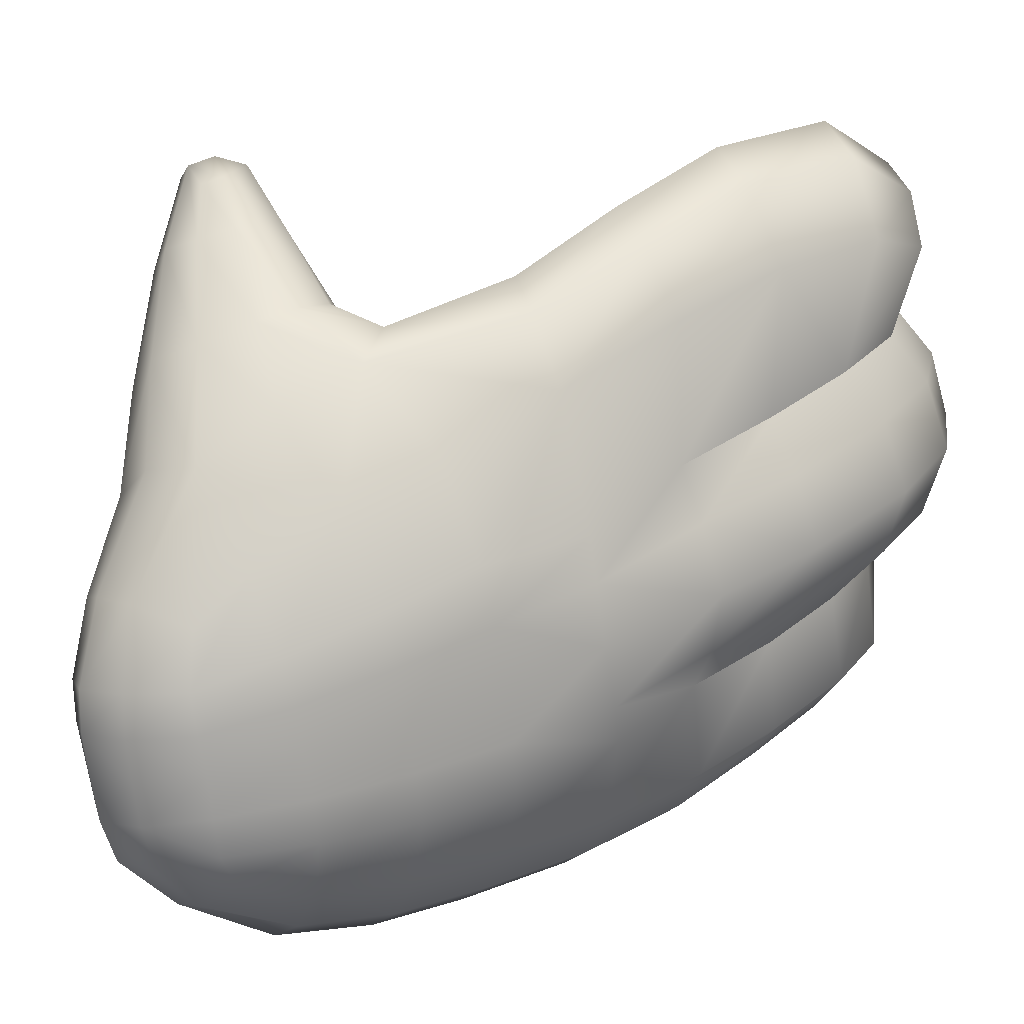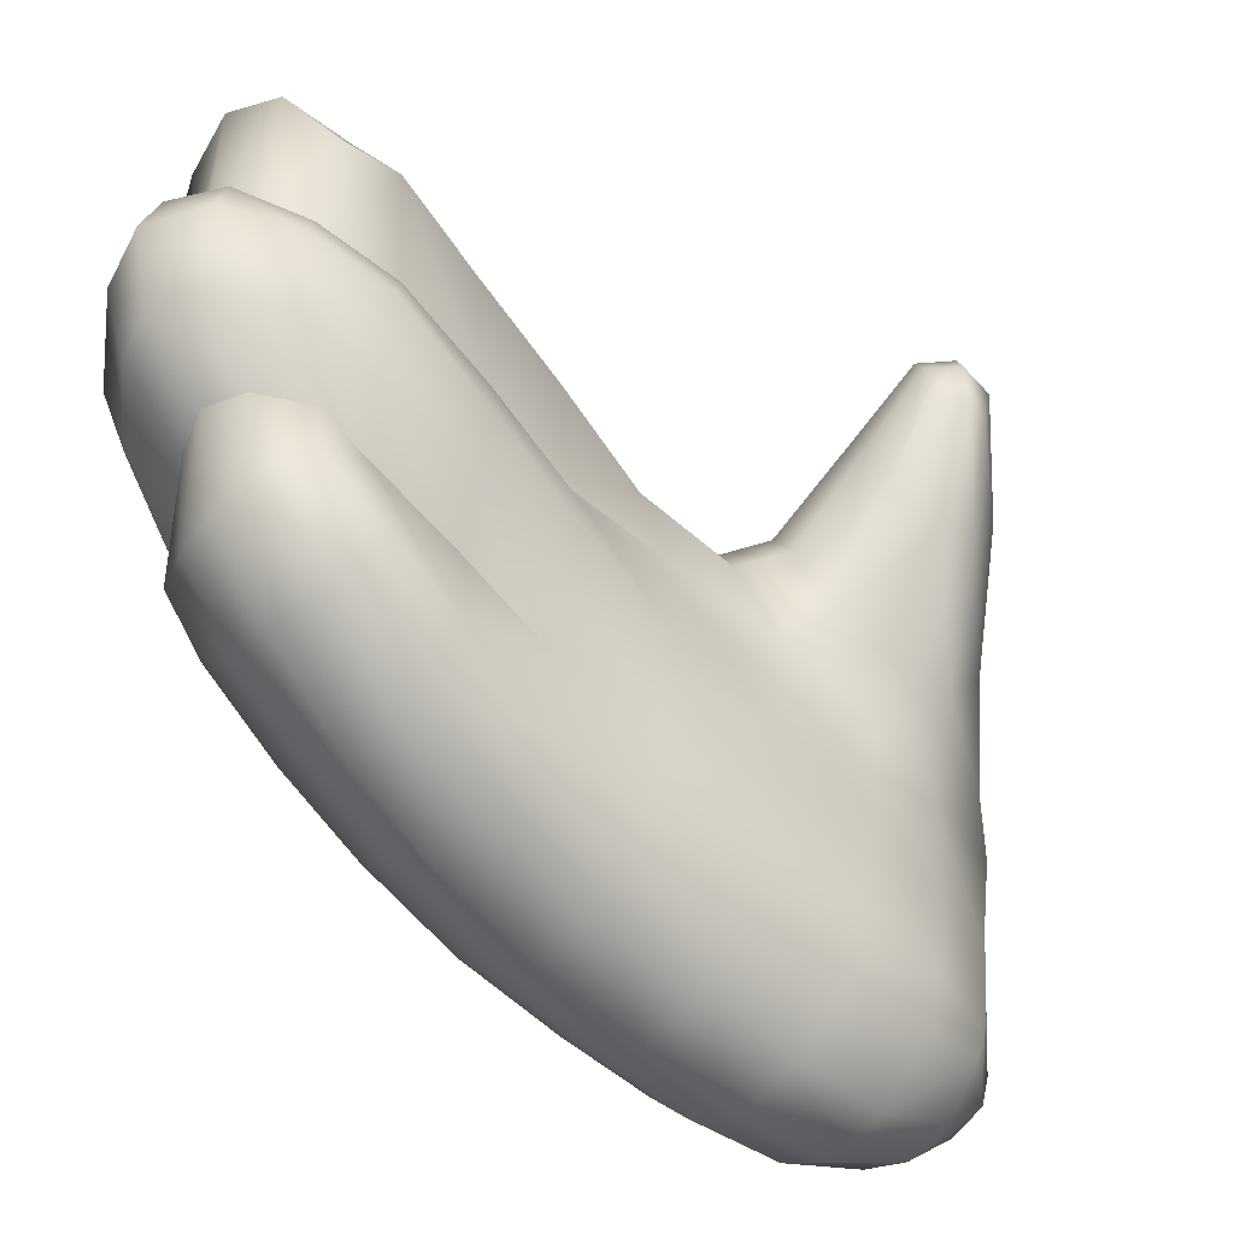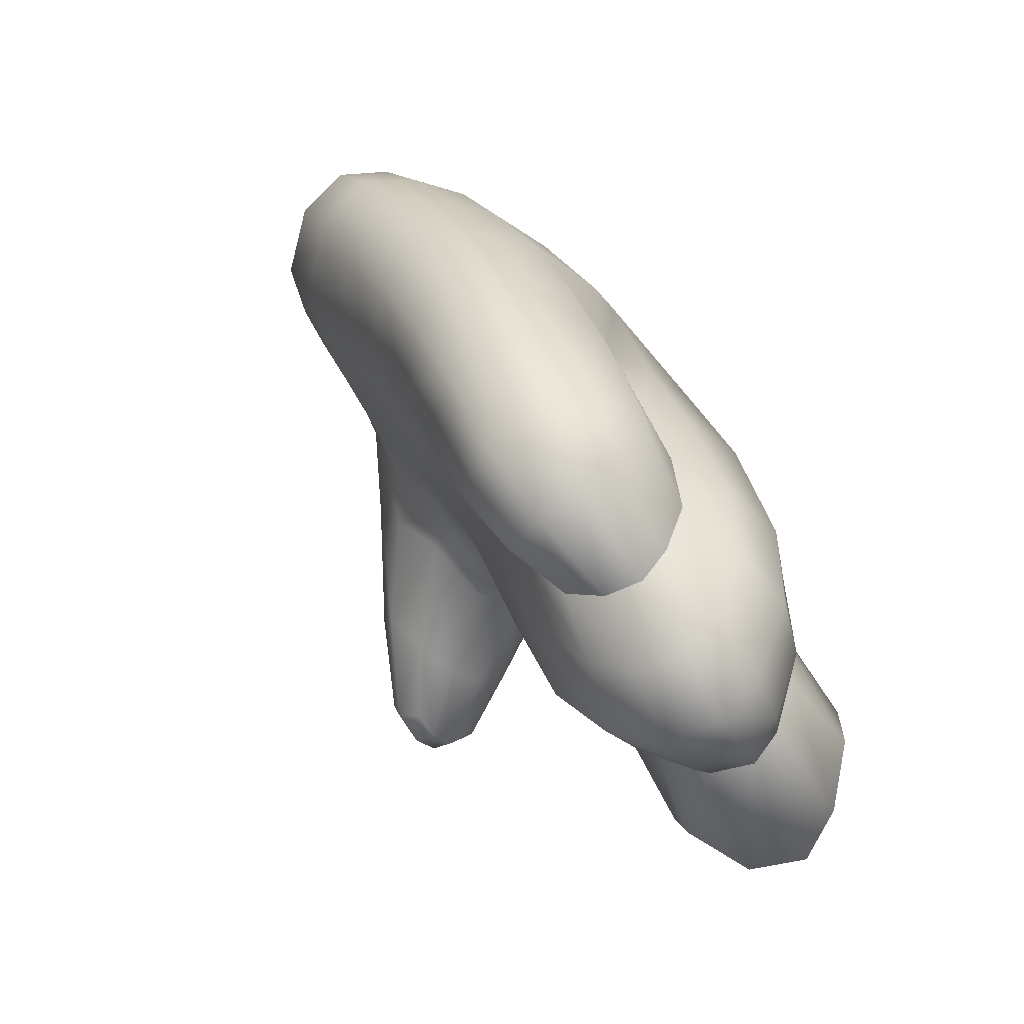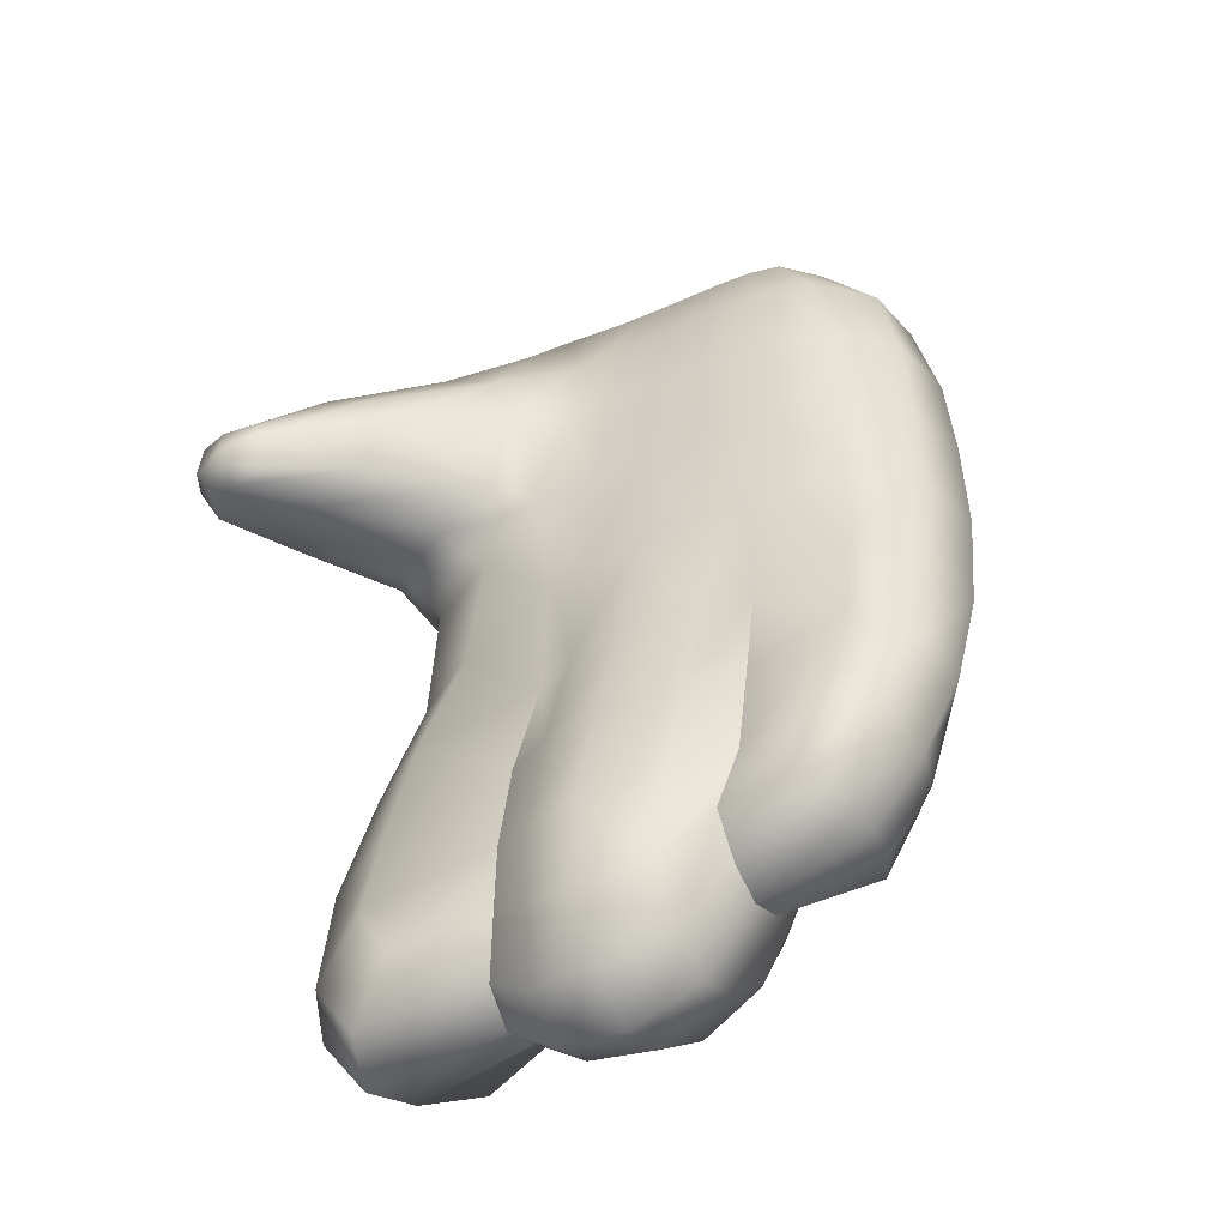
<metadata>
{"format":"obj","ext":"obj","renderer":"f3d","projection":"perspective","resolution":1024,"background":"white","views":[{"elev":11.4,"azim":-139.9,"up":"+Z"},{"elev":-45.2,"azim":24.7,"up":"+Z"},{"elev":-62.3,"azim":-154.4,"up":"+Y"},{"elev":-70.4,"azim":115.7,"up":"+Y"}]}
</metadata>
<code>
g Hand_Open_R
v -0.6085 0.2041 0.248
v -0.6121 0.2126 0.2117
v -0.6292 0.1964 0.2211
v -0.6254 0.1947 0.2684
v -0.6011 0.228 0.2562
v -0.6016 0.2324 0.2061
v -0.6202 0.2284 0.2829
v -0.5919 0.2667 0.1972
v -0.5943 0.2669 0.2474
v -0.5837 0.3064 0.2319
v -0.5816 0.3027 0.1824
v -0.6121 0.277 0.2762
v -0.601 0.3175 0.2577
v -0.5717 0.3396 0.209
v -0.5602 0.3358 0.1688
v -0.5515 0.367 0.192
v -0.5407 0.3772 0.166
v -0.5882 0.3523 0.2343
v -0.5663 0.3841 0.2197
v -0.5354 0.378 0.2037
v -0.527 0.3842 0.1759
v -0.5474 0.3911 0.2261
v -0.5066 0.3734 0.2345
v -0.5003 0.3778 0.2169
v -0.4844 0.3715 0.261
v -0.4826 0.3737 0.2499
v -0.4892 0.3779 0.2725
v -0.515 0.3825 0.2499
v -0.5576 0.3344 0.1543
v -0.5738 0.2966 0.1668
v -0.5832 0.2583 0.1805
v -0.5919 0.2667 0.1972
v -0.6016 0.2324 0.2061
v -0.5938 0.2208 0.1915
v -0.6091 0.1954 0.1988
v -0.6121 0.2126 0.2117
v -0.6282 0.1783 0.2053
v -0.6292 0.1964 0.2211
v -0.649 0.1759 0.2064
v -0.6466 0.1947 0.2232
v -0.4965 0.3871 0.2774
v -0.5234 0.3962 0.2585
v -0.5571 0.4081 0.2338
v -0.5789 0.4043 0.2272
v -0.6031 0.3639 0.2428
v -0.6171 0.3259 0.2648
v -0.629 0.2825 0.284
v -0.6419 0.2326 0.2918
v -0.6471 0.1967 0.275
v -0.6466 0.1947 0.2232
v -0.6245 0.1676 0.1818
v -0.604 0.1833 0.178
v -0.6092 0.1895 0.1524
v -0.6271 0.1755 0.1548
v -0.5879 0.2085 0.1704
v -0.5942 0.2124 0.1413
v -0.5828 0.2508 0.1297
v -0.5772 0.2491 0.1574
v -0.5684 0.2894 0.1445
v -0.5734 0.2886 0.1188
v -0.5572 0.3306 0.1327
v -0.5566 0.326 0.1081
v -0.5395 0.3726 0.1209
v -0.5396 0.3681 0.09815
v -0.6469 0.1736 0.1547
v -0.6482 0.1653 0.182
v -0.5243 0.4058 0.111
v -0.5247 0.4019 0.09007
v -0.5151 0.4381 0.1004
v -0.5149 0.4345 0.08183
v -0.514 0.4673 0.0763
v -0.5142 0.4706 0.08977
v -0.5227 0.4937 0.08395
v -0.5225 0.4899 0.06811
v -0.5351 0.5027 0.08275
v -0.5353 0.499 0.06646
v -0.5229 0.4973 0.09873
v -0.535 0.5055 0.09802
v -0.5353 0.506 0.1135
v -0.5234 0.4988 0.1137
v -0.5143 0.4736 0.1031
v -0.5139 0.4757 0.1165
v -0.525 0.4927 0.1409
v -0.5116 0.4775 0.1422
v -0.5146 0.4393 0.1353
v -0.5068 0.4601 0.1546
v -0.5023 0.4243 0.1661
v -0.497 0.4409 0.1865
v -0.5121 0.4067 0.1678
v -0.5219 0.4085 0.1468
v -0.5195 0.472 0.1712
v -0.5066 0.4537 0.2038
v -0.4825 0.4026 0.2109
v -0.4791 0.4145 0.2259
v -0.4703 0.3865 0.2472
v -0.4689 0.3911 0.261
v -0.4727 0.3788 0.2477
v -0.4735 0.3796 0.2652
v -0.4771 0.3854 0.2761
v -0.4723 0.3971 0.2721
v -0.4897 0.3905 0.2057
v -0.4874 0.4249 0.2416
v -0.5235 0.46 0.2164
v -0.5397 0.4782 0.1836
v -0.5365 0.4981 0.1436
v -0.4821 0.4025 0.2773
v -0.5003 0.4312 0.2505
v -0.4859 0.3928 0.2803
v -0.5402 0.3756 0.1428
v -0.5241 0.4079 0.1291
v -0.5158 0.4394 0.1175
v -0.6099 0.2081 0.1316
v -0.6012 0.1984 0.1002
v -0.6176 0.1936 0.09333
v -0.6252 0.1968 0.1328
v -0.6084 0.2202 0.0689
v -0.5903 0.2196 0.08343
v -0.6001 0.2226 0.1185
v -0.6004 0.2508 0.05027
v -0.5823 0.2493 0.07143
v -0.5733 0.286 0.06123
v -0.579 0.2912 0.1001
v -0.5889 0.2562 0.1089
v -0.59 0.2877 0.04177
v -0.578 0.325 0.03257
v -0.562 0.322 0.05486
v -0.564 0.3654 0.02575
v -0.5467 0.3612 0.04836
v -0.5412 0.3635 0.07553
v -0.5569 0.3242 0.09112
v -0.6219 0.2577 0.04646
v -0.6284 0.2235 0.06595
v -0.6345 0.1987 0.08934
v -0.6404 0.1963 0.1326
v -0.6013 0.3337 0.02285
v -0.6138 0.2928 0.0331
v -0.5505 0.4006 0.02062
v -0.5735 0.407 0.01303
v -0.5585 0.4413 0.01528
v -0.5379 0.4336 0.02112
v -0.5319 0.3965 0.04319
v -0.52 0.4287 0.04205
v -0.5159 0.4305 0.06338
v -0.5262 0.398 0.06923
v -0.5157 0.4582 0.05082
v -0.5293 0.4677 0.03713
v -0.5234 0.4842 0.05319
v -0.5143 0.4635 0.063
v -0.5457 0.4746 0.03306
v -0.5367 0.4932 0.05128
v -0.5889 0.2562 0.1089
v -0.6001 0.2226 0.1185
v -0.6099 0.2081 0.1316
v -0.6252 0.1968 0.1328
v -0.6404 0.1963 0.1326
v -0.6471 0.1967 0.275
v -0.6466 0.1947 0.2232
v -0.6582 0.2044 0.2201
v -0.6639 0.2071 0.2654
v -0.6688 0.2257 0.2137
v -0.678 0.2214 0.2468
v -0.6688 0.2563 0.2037
v -0.677 0.2495 0.2515
v -0.66 0.2403 0.2794
v -0.6419 0.2326 0.2918
v -0.6467 0.2886 0.2719
v -0.6668 0.295 0.2444
v -0.6349 0.3329 0.2539
v -0.6171 0.3259 0.2648
v -0.629 0.2825 0.284
v -0.6545 0.3388 0.2292
v -0.6501 0.3301 0.1773
v -0.6626 0.2938 0.1912
v -0.6491 0.3797 0.1605
v -0.6363 0.3799 0.2082
v -0.6311 0.4144 0.1534
v -0.6165 0.4175 0.188
v -0.5864 0.4227 0.2176
v -0.6186 0.3733 0.2325
v -0.5789 0.4043 0.2272
v -0.6031 0.3639 0.2428
v -0.559 0.4253 0.2341
v -0.5571 0.4081 0.2338
v -0.5241 0.4089 0.2604
v -0.5234 0.3962 0.2585
v -0.5056 0.4 0.2718
v -0.4965 0.3871 0.2774
v -0.6343 0.4108 0.1326
v -0.6514 0.3788 0.1441
v -0.6608 0.3319 0.1585
v -0.6626 0.2938 0.1912
v -0.6733 0.2935 0.1712
v -0.6804 0.2476 0.1853
v -0.6688 0.2563 0.2037
v -0.6688 0.2257 0.2137
v -0.6772 0.213 0.1958
v -0.6582 0.2044 0.2201
v -0.6632 0.1871 0.2028
v -0.6466 0.1947 0.2232
v -0.649 0.1759 0.2064
v -0.6482 0.1653 0.182
v -0.6651 0.1782 0.1778
v -0.6612 0.1855 0.1513
v -0.6469 0.1736 0.1547
v -0.6748 0.2101 0.1455
v -0.6823 0.2059 0.1702
v -0.6779 0.2415 0.136
v -0.687 0.242 0.1596
v -0.6807 0.2901 0.1455
v -0.67 0.2855 0.1221
v -0.6599 0.3237 0.1111
v -0.6688 0.3308 0.134
v -0.6519 0.3685 0.09888
v -0.6515 0.3741 0.1209
v -0.635 0.4029 0.09086
v -0.6348 0.4066 0.1116
v -0.6185 0.4334 0.08404
v -0.6177 0.4376 0.1026
v -0.5992 0.4623 0.07811
v -0.5985 0.4652 0.09455
v -0.5774 0.487 0.07291
v -0.5775 0.4892 0.08758
v -0.5549 0.4984 0.06833
v -0.5552 0.5018 0.08432
v -0.5353 0.499 0.06646
v -0.5351 0.5027 0.08275
v -0.5972 0.4684 0.1108
v -0.6167 0.4414 0.1213
v -0.6135 0.4445 0.1397
v -0.5941 0.4713 0.1268
v -0.5994 0.4478 0.1717
v -0.5831 0.4736 0.1541
v -0.5583 0.4733 0.1858
v -0.5737 0.4505 0.2043
v -0.5378 0.4519 0.2227
v -0.5528 0.439 0.2302
v -0.5235 0.46 0.2164
v -0.5397 0.4782 0.1836
v -0.511 0.4261 0.254
v -0.5209 0.4175 0.2585
v -0.4964 0.4098 0.2717
v -0.5006 0.4036 0.2741
v -0.4821 0.4025 0.2773
v -0.4859 0.3928 0.2803
v -0.5003 0.4312 0.2505
v -0.5751 0.4936 0.1166
v -0.5722 0.4889 0.1365
v -0.5543 0.5041 0.115
v -0.5536 0.4984 0.1437
v -0.5353 0.506 0.1135
v -0.5365 0.4981 0.1436
v -0.535 0.5055 0.09802
v -0.5548 0.5039 0.09955
v -0.5767 0.4921 0.1021
v -0.6404 0.1963 0.1326
v -0.6345 0.1987 0.08934
v -0.6493 0.2086 0.08956
v -0.6517 0.2067 0.1301
v -0.6623 0.2215 0.09452
v -0.6614 0.2258 0.126
v -0.6616 0.2425 0.08467
v -0.662 0.2509 0.1178
v -0.6436 0.2324 0.06902
v -0.6284 0.2235 0.06595
v -0.6563 0.2825 0.106
v -0.6556 0.2774 0.07195
v -0.6474 0.3124 0.06115
v -0.6477 0.3175 0.0954
v -0.6302 0.3019 0.04318
v -0.6375 0.2649 0.05604
v -0.6138 0.2928 0.0331
v -0.6219 0.2577 0.04646
v -0.6361 0.3521 0.05197
v -0.6495 0.364 0.08515
v -0.6214 0.3903 0.04572
v -0.633 0.3985 0.07059
v -0.6191 0.3431 0.03339
v -0.6051 0.3823 0.02738
v -0.6013 0.3337 0.02285
v -0.5869 0.3742 0.01657
v -0.6075 0.4226 0.04158
v -0.6174 0.429 0.06573
v -0.5914 0.4533 0.04106
v -0.5983 0.4591 0.06184
v -0.592 0.4151 0.02382
v -0.5763 0.4481 0.02477
v -0.5735 0.407 0.01303
v -0.5585 0.4413 0.01528
v -0.5754 0.4748 0.04678
v -0.5768 0.4835 0.05866
v -0.5605 0.4769 0.03611
v -0.5554 0.4928 0.05325
v -0.5457 0.4746 0.03306
v -0.5367 0.4932 0.05128
v -0.6563 0.2825 0.106
v -0.662 0.2509 0.1178
v -0.6614 0.2258 0.126
v -0.6517 0.2067 0.1301
v -0.6404 0.1963 0.1326
v -0.5869 0.3742 0.01657
g Hand_Open_R_0
f 3 2 1
f 4 3 1
f 1 2 5
f 2 6 5
f 1 5 7
f 4 1 7
f 5 6 8
f 9 5 8
f 7 5 9
f 9 8 10
f 8 11 10
f 12 9 10
f 12 7 9
f 13 12 10
f 10 11 14
f 11 15 14
f 14 15 16
f 15 17 16
f 18 14 16
f 10 14 18
f 13 10 18
f 19 18 16
f 20 16 17
f 21 20 17
f 22 19 16
f 20 22 16
f 23 20 21
f 24 23 21
f 25 23 24
f 26 25 24
f 25 27 23
f 27 28 23
f 28 22 20
f 23 28 20
f 15 29 17
f 30 29 15
f 11 30 15
f 31 30 11
f 32 31 11
f 32 33 31
f 33 34 31
f 35 34 33
f 36 35 33
f 37 35 36
f 38 37 36
f 39 37 38
f 40 39 38
f 27 41 28
f 41 42 28
f 28 42 22
f 42 43 22
f 22 43 19
f 43 44 19
f 44 45 19
f 45 18 19
f 18 45 46
f 13 18 46
f 46 47 13
f 47 12 13
f 47 48 12
f 48 7 12
f 7 48 49
f 4 7 49
f 49 50 4
f 50 3 4
f 53 52 51
f 54 53 51
f 52 53 55
f 53 56 55
f 55 56 57
f 58 55 57
f 58 57 59
f 57 60 59
f 59 60 61
f 60 62 61
f 61 62 63
f 62 64 63
f 65 54 51
f 66 65 51
f 63 64 67
f 64 68 67
f 67 68 69
f 68 70 69
f 69 70 71
f 72 69 71
f 72 71 73
f 71 74 73
f 73 74 75
f 74 76 75
f 73 75 77
f 75 78 77
f 77 78 79
f 80 77 79
f 81 77 80
f 73 77 81
f 72 73 81
f 82 81 80
f 82 80 83
f 84 82 83
f 82 84 85
f 82 85 81
f 84 86 85
f 84 83 86
f 87 85 86
f 88 87 86
f 87 89 85
f 89 90 85
f 88 86 91
f 83 91 86
f 92 88 91
f 93 87 88
f 94 93 88
f 94 88 92
f 95 93 94
f 96 95 94
f 97 95 96
f 95 97 93
f 98 97 96
f 99 98 96
f 100 99 96
f 97 101 93
f 101 89 87
f 93 101 87
f 96 94 102
f 100 96 102
f 102 94 92
f 92 91 103
f 91 104 103
f 105 104 91
f 83 105 91
f 83 80 105
f 80 79 105
f 100 102 106
f 102 107 106
f 92 103 107
f 102 92 107
f 108 99 100
f 106 108 100
f 24 101 97
f 24 21 101
f 21 89 101
f 21 17 89
f 17 90 89
f 17 109 90
f 29 109 17
f 109 110 90
f 90 110 85
f 110 111 85
f 85 111 81
f 81 111 72
f 111 69 72
f 69 111 110
f 67 69 110
f 67 110 109
f 63 67 109
f 63 109 29
f 61 63 29
f 61 29 30
f 59 61 30
f 59 30 31
f 58 59 31
f 31 34 58
f 34 55 58
f 55 34 35
f 52 55 35
f 52 35 37
f 51 52 37
f 51 37 39
f 66 51 39
f 114 113 112
f 115 114 112
f 114 116 113
f 116 117 113
f 113 117 118
f 112 113 118
f 117 116 119
f 120 117 119
f 118 117 120
f 121 120 119
f 120 121 122
f 123 120 122
f 123 118 120
f 124 121 119
f 124 125 121
f 125 126 121
f 125 127 126
f 127 128 126
f 126 128 129
f 130 126 129
f 121 126 130
f 122 121 130
f 119 116 131
f 116 132 131
f 132 116 114
f 133 132 114
f 133 114 115
f 134 133 115
f 135 125 124
f 136 135 124
f 119 131 136
f 124 119 136
f 127 137 128
f 138 137 127
f 138 139 137
f 139 140 137
f 137 140 141
f 140 142 141
f 141 142 143
f 144 141 143
f 145 142 140
f 146 145 140
f 145 146 147
f 148 145 147
f 148 143 142
f 145 148 142
f 140 139 149
f 146 140 149
f 146 149 150
f 147 146 150
f 137 141 128
f 128 141 144
f 129 128 144
f 147 150 74
f 150 76 74
f 147 74 71
f 148 147 71
f 148 71 143
f 71 70 143
f 143 70 68
f 144 143 68
f 144 68 64
f 129 144 64
f 129 64 62
f 130 129 62
f 130 62 60
f 122 130 60
f 122 60 57
f 151 122 57
f 57 56 151
f 56 152 151
f 152 56 53
f 153 152 53
f 153 53 54
f 154 153 54
f 154 54 65
f 155 154 65
f 158 157 156
f 159 158 156
f 160 158 159
f 161 160 159
f 162 160 161
f 163 162 161
f 161 159 163
f 159 156 164
f 159 164 163
f 156 165 164
f 164 166 163
f 166 167 163
f 162 163 167
f 167 166 168
f 168 166 169
f 166 170 169
f 164 165 170
f 166 164 170
f 171 167 168
f 171 172 167
f 172 173 167
f 173 162 167
f 174 172 171
f 175 174 171
f 171 168 175
f 176 174 175
f 177 176 175
f 177 175 178
f 175 179 178
f 168 169 179
f 168 179 175
f 178 179 180
f 179 181 180
f 169 181 179
f 182 178 180
f 183 182 180
f 184 182 183
f 185 184 183
f 186 184 185
f 187 186 185
f 176 188 174
f 188 189 174
f 174 189 172
f 189 190 172
f 172 190 191
f 190 192 191
f 192 193 191
f 193 194 191
f 194 193 195
f 193 196 195
f 195 196 197
f 196 198 197
f 197 198 199
f 198 200 199
f 201 200 198
f 202 201 198
f 202 198 196
f 202 203 201
f 203 204 201
f 205 203 202
f 206 205 202
f 206 202 196
f 206 196 193
f 207 205 206
f 208 207 206
f 208 206 193
f 207 208 209
f 210 207 209
f 211 210 209
f 212 211 209
f 213 211 212
f 214 213 212
f 215 213 214
f 216 215 214
f 217 215 216
f 218 217 216
f 219 217 218
f 220 219 218
f 221 219 220
f 222 221 220
f 223 221 222
f 224 223 222
f 225 223 224
f 226 225 224
f 214 212 189
f 212 190 189
f 212 209 190
f 209 192 190
f 209 208 192
f 208 193 192
f 220 218 227
f 218 228 227
f 227 228 229
f 230 227 229
f 230 229 231
f 232 230 231
f 232 231 233
f 231 234 233
f 235 233 234
f 236 235 234
f 235 237 233
f 237 238 233
f 239 235 236
f 240 239 236
f 241 239 240
f 242 241 240
f 241 242 243
f 241 243 239
f 242 244 243
f 243 245 239
f 245 237 235
f 239 245 235
f 246 230 232
f 247 246 232
f 247 232 233
f 248 246 247
f 249 248 247
f 250 248 249
f 251 250 249
f 251 249 238
f 249 247 233
f 249 233 238
f 250 252 248
f 252 253 248
f 248 253 246
f 253 254 246
f 246 254 230
f 254 227 230
f 187 244 242
f 220 227 254
f 222 220 254
f 222 254 253
f 224 222 253
f 224 253 252
f 226 224 252
f 186 187 242
f 186 242 184
f 242 240 184
f 184 240 182
f 240 236 182
f 182 236 178
f 236 234 178
f 178 234 231
f 177 178 231
f 231 229 177
f 229 176 177
f 229 228 176
f 228 188 176
f 216 188 228
f 216 214 188
f 214 189 188
f 218 216 228
f 257 256 255
f 258 257 255
f 259 257 258
f 260 259 258
f 261 259 260
f 259 261 257
f 262 261 260
f 261 263 257
f 257 263 256
f 263 264 256
f 261 262 265
f 266 261 265
f 263 261 266
f 267 266 265
f 268 267 265
f 267 269 266
f 269 270 266
f 270 263 266
f 264 263 270
f 269 271 270
f 271 272 270
f 272 264 270
f 273 267 268
f 267 273 269
f 274 273 268
f 275 273 274
f 276 275 274
f 273 275 277
f 273 277 269
f 269 277 271
f 275 278 277
f 277 278 279
f 277 279 271
f 278 280 279
f 281 275 276
f 275 281 278
f 282 281 276
f 283 281 282
f 284 283 282
f 281 283 285
f 281 285 278
f 278 285 280
f 283 286 285
f 285 286 287
f 285 287 280
f 286 288 287
f 289 283 284
f 290 289 284
f 291 289 290
f 291 286 283
f 289 291 283
f 292 291 290
f 293 291 292
f 293 288 286
f 291 293 286
f 294 293 292
f 284 282 219
f 282 217 219
f 282 276 217
f 276 215 217
f 276 274 215
f 274 213 215
f 274 268 213
f 268 211 213
f 268 295 211
f 295 210 211
f 295 296 210
f 296 207 210
f 296 297 207
f 297 205 207
f 297 298 205
f 298 203 205
f 298 299 203
f 299 204 203
f 300 127 125
f 135 300 125
f 300 138 127
f 26 24 97
f 26 97 98
f 25 26 98
f 25 98 99
f 27 25 99
f 27 99 108
f 41 27 108
f 284 219 221
f 290 284 221
f 290 221 223
f 292 290 223
f 292 223 225
f 294 292 225

</code>
